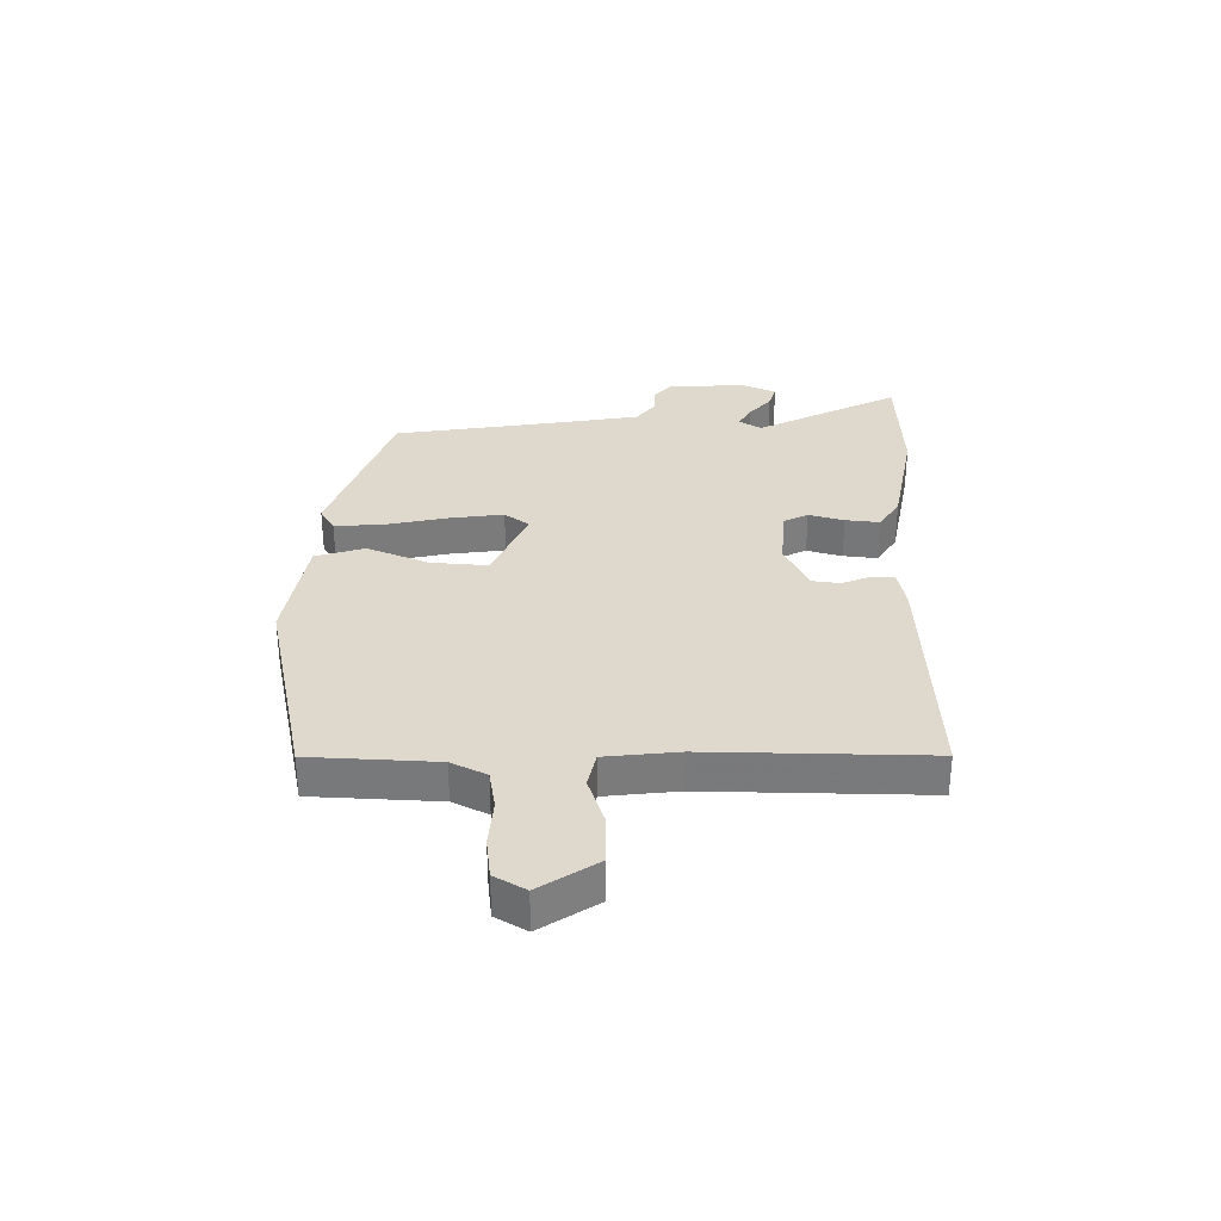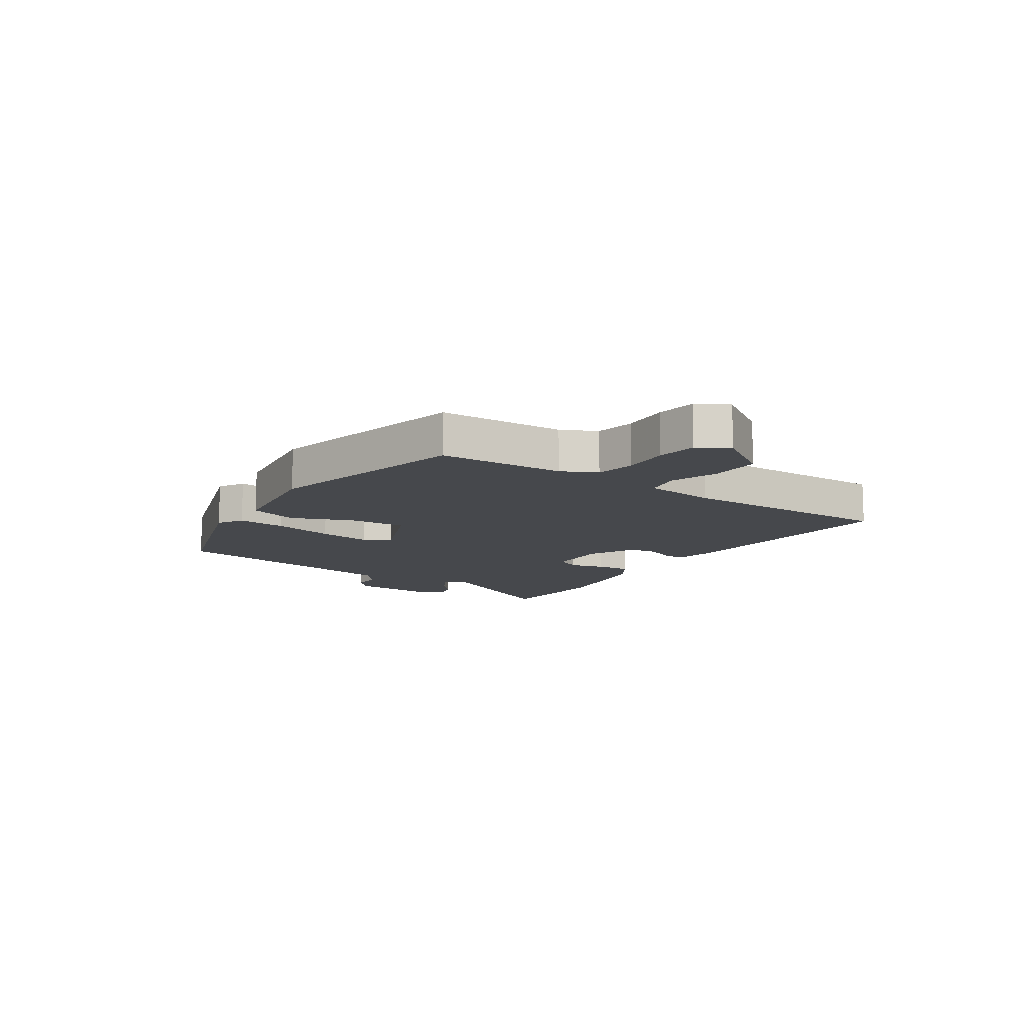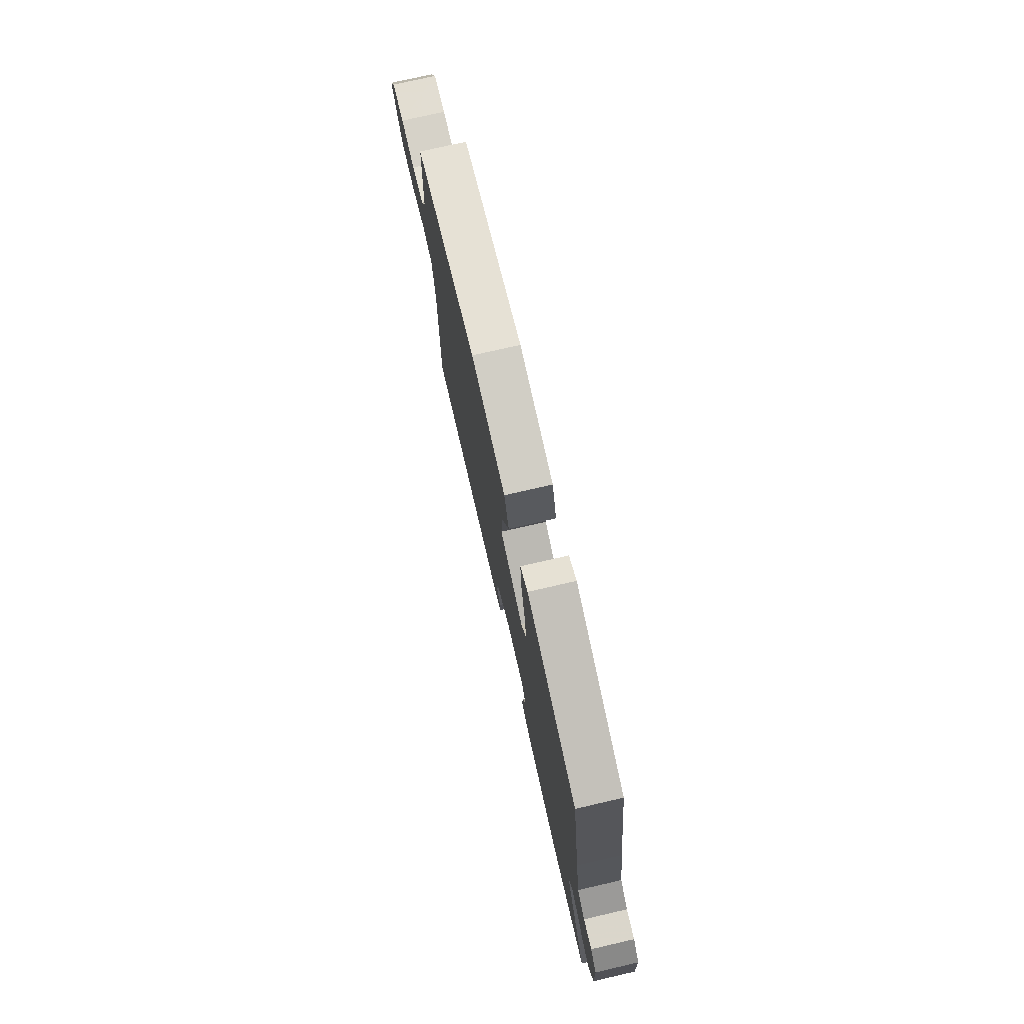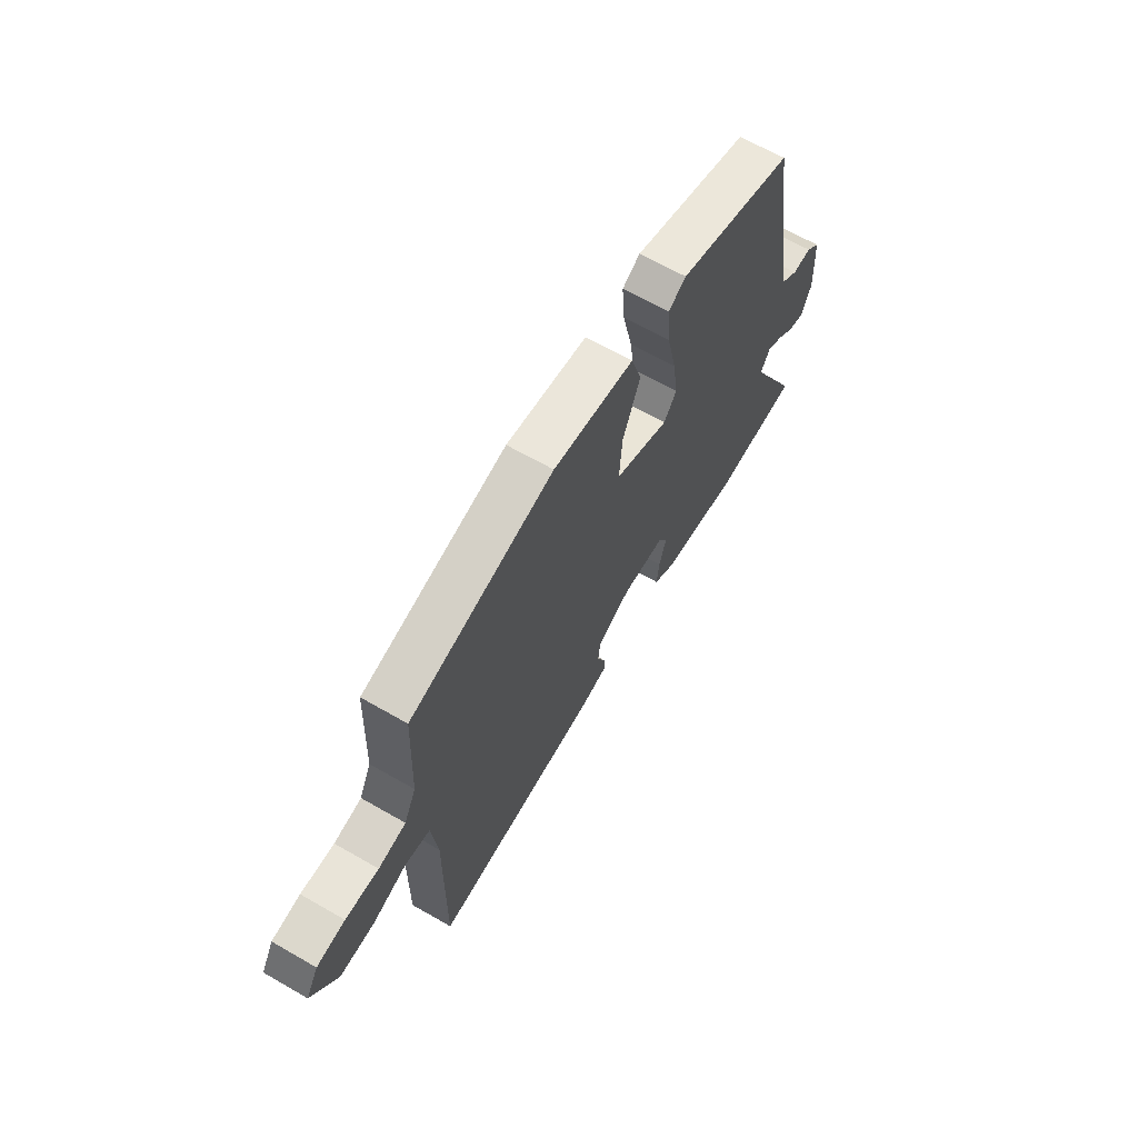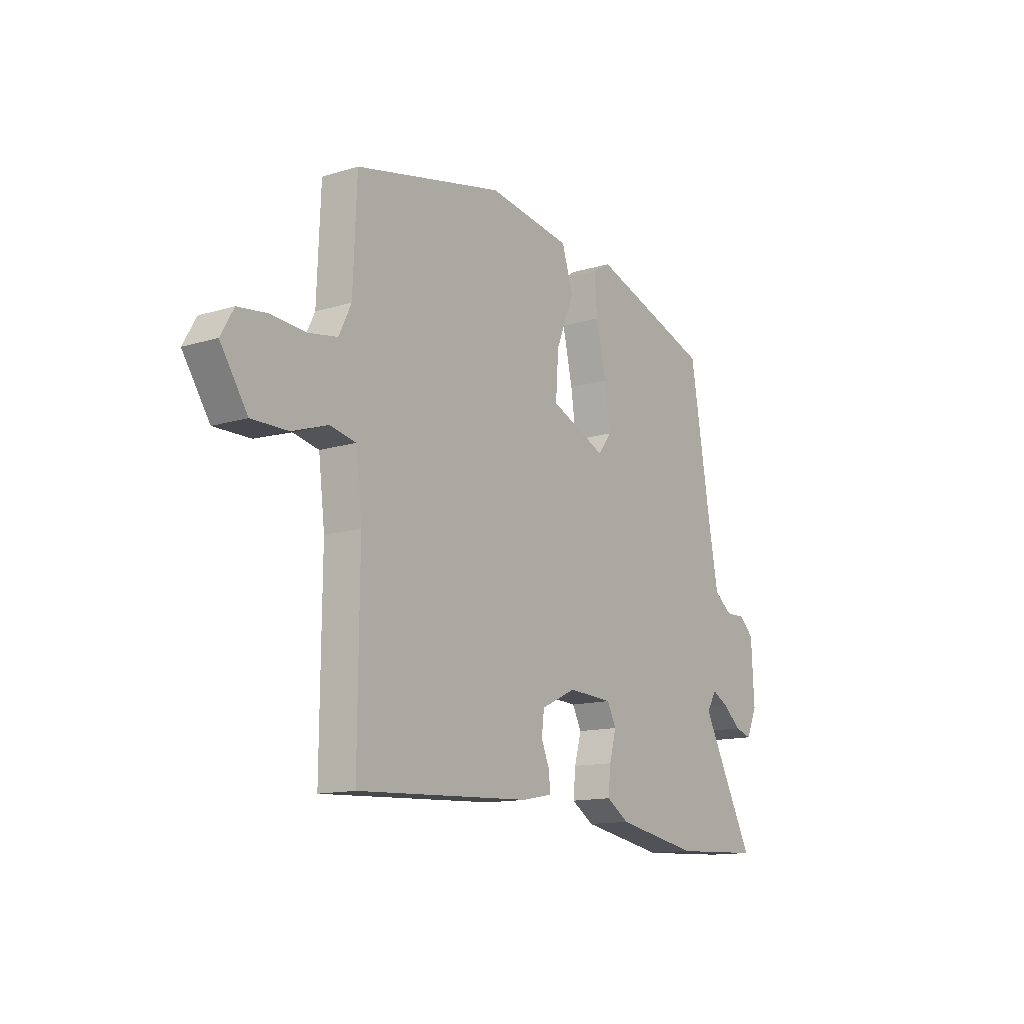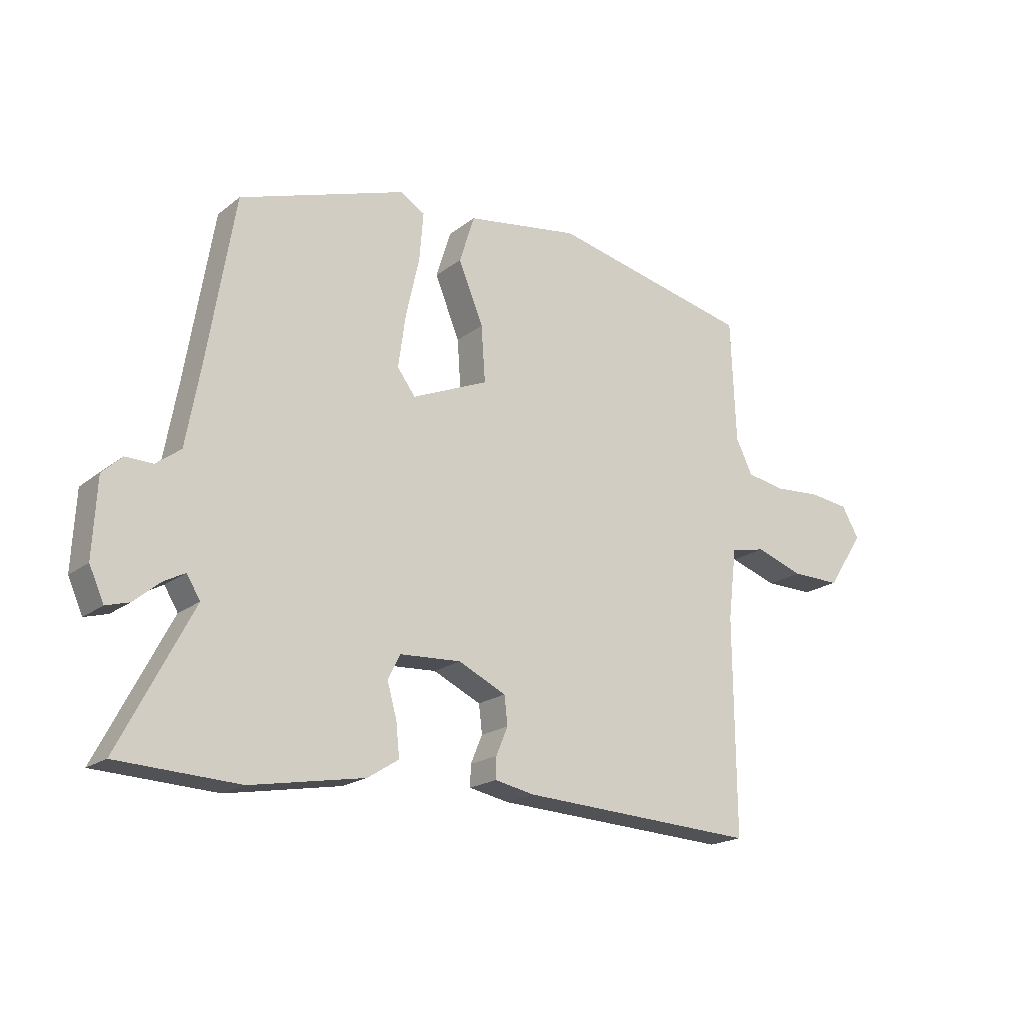
<metadata>
{"format":"obj","ext":"obj","renderer":"f3d","projection":"perspective","resolution":1024,"background":"white","views":[{"elev":31.9,"azim":91.0,"up":"+Y"},{"elev":-11.4,"azim":56.0,"up":"+Y"},{"elev":74.8,"azim":-103.0,"up":"+Z"},{"elev":65.2,"azim":120.0,"up":"+Z"},{"elev":-13.3,"azim":124.7,"up":"+Z"},{"elev":-19.3,"azim":-35.5,"up":"+Z"}]}
</metadata>
<code>
v 0.492 0.07 -0.477
v 0.069 0.07 -0.455
v -0.002 0.07 -0.441
v -0.001 0.07 -0.403
v 0.02 0.07 -0.353
v 0.014 0.07 -0.303
v -0.071 0.07 -0.263
v -0.18 0.07 -0.269
v -0.202 0.07 -0.312
v -0.185 0.07 -0.373
v -0.179 0.07 -0.432
v -0.234 0.07 -0.467
v -0.436 0.07 -0.503
v -0.651 0.07 -0.493
v -0.522 0.07 -0.246
v -0.546 0.07 -0.207
v -0.585 0.07 -0.228
v -0.63 0.07 -0.266
v -0.671 0.07 -0.278
v -0.697 0.07 -0.22
v -0.69 0.07 -0.085
v -0.655 0.07 -0.052
v -0.607 0.07 -0.053
v -0.563 0.07 -0.02
v -0.538 0.07 0.118
v -0.489 0.07 0.413
v -0.194 0.07 0.512
v -0.15 0.07 0.486
v -0.157 0.07 0.401
v -0.181 0.07 0.294
v -0.194 0.07 0.201
v -0.162 0.07 0.158
v -0.026 0.07 0.216
v -0.033 0.07 0.315
v -0.077 0.07 0.422
v -0.05 0.07 0.507
v 0.152 0.07 0.538
v 0.511 0.07 0.458
v 0.52 0.07 0.24
v 0.55 0.07 0.179
v 0.619 0.07 0.167
v 0.702 0.07 0.173
v 0.773 0.07 0.164
v 0.804 0.07 0.11
v 0.739 0.07 0.012
v 0.652 0.07 0.013
v 0.566 0.07 0.042
v 0.504 0.07 0.029
v 0.489 0.07 -0.097
v 0.492 0 -0.477
v 0.069 0 -0.455
v -0.002 0 -0.441
v -0.001 0 -0.403
v 0.02 0 -0.353
v 0.014 0 -0.303
v -0.071 0 -0.263
v -0.18 0 -0.269
v -0.202 0 -0.312
v -0.185 0 -0.373
v -0.179 0 -0.432
v -0.234 0 -0.467
v -0.436 0 -0.503
v -0.651 0 -0.493
v -0.522 0 -0.246
v -0.546 0 -0.207
v -0.585 0 -0.228
v -0.63 0 -0.266
v -0.671 0 -0.278
v -0.697 0 -0.22
v -0.69 0 -0.085
v -0.655 0 -0.052
v -0.607 0 -0.053
v -0.563 0 -0.02
v -0.538 0 0.118
v -0.489 0 0.413
v -0.194 0 0.512
v -0.15 0 0.486
v -0.157 0 0.401
v -0.181 0 0.294
v -0.194 0 0.201
v -0.162 0 0.158
v -0.026 0 0.216
v -0.033 0 0.315
v -0.077 0 0.422
v -0.05 0 0.507
v 0.152 0 0.538
v 0.511 0 0.458
v 0.52 0 0.24
v 0.55 0 0.179
v 0.619 0 0.167
v 0.702 0 0.173
v 0.773 0 0.164
v 0.804 0 0.11
v 0.739 0 0.012
v 0.652 0 0.013
v 0.566 0 0.042
v 0.504 0 0.029
v 0.489 0 -0.097
f 44 45 46 47
f 44 47 48
f 41 42 43 44
f 40 41 44 48
f 39 40 48
f 38 39 48 49
f 34 35 36 37
f 33 34 37 38
f 27 28 29 30
f 25 26 27 30
f 24 25 30 31
f 23 24 31 32
f 21 22 23
f 20 21 23
f 17 18 19 20
f 16 17 20 23
f 15 16 23 32
f 9 10 11 12
f 9 12 13 14
f 2 3 4 5
f 49 1 2 5
f 33 38 49 5
f 8 9 14 15
f 7 8 15 32
f 6 7 32 33
f 5 6 33
f 96 95 94 93
f 97 96 93
f 93 92 91 90
f 97 93 90 89
f 97 89 88
f 98 97 88 87
f 86 85 84 83
f 87 86 83 82
f 79 78 77 76
f 79 76 75 74
f 80 79 74 73
f 81 80 73 72
f 72 71 70
f 72 70 69
f 69 68 67 66
f 72 69 66 65
f 81 72 65 64
f 61 60 59 58
f 63 62 61 58
f 54 53 52 51
f 54 51 50 98
f 54 98 87 82
f 64 63 58 57
f 81 64 57 56
f 82 81 56 55
f 82 55 54
f 1 50 51 2
f 2 51 52 3
f 3 52 53 4
f 4 53 54 5
f 5 54 55 6
f 6 55 56 7
f 7 56 57 8
f 8 57 58 9
f 9 58 59 10
f 10 59 60 11
f 11 60 61 12
f 12 61 62 13
f 13 62 63 14
f 14 63 64 15
f 15 64 65 16
f 16 65 66 17
f 17 66 67 18
f 18 67 68 19
f 19 68 69 20
f 20 69 70 21
f 21 70 71 22
f 22 71 72 23
f 23 72 73 24
f 24 73 74 25
f 25 74 75 26
f 26 75 76 27
f 27 76 77 28
f 28 77 78 29
f 29 78 79 30
f 30 79 80 31
f 31 80 81 32
f 32 81 82 33
f 33 82 83 34
f 34 83 84 35
f 35 84 85 36
f 36 85 86 37
f 37 86 87 38
f 38 87 88 39
f 39 88 89 40
f 40 89 90 41
f 41 90 91 42
f 42 91 92 43
f 43 92 93 44
f 44 93 94 45
f 45 94 95 46
f 46 95 96 47
f 47 96 97 48
f 48 97 98 49
f 49 98 50 1

</code>
